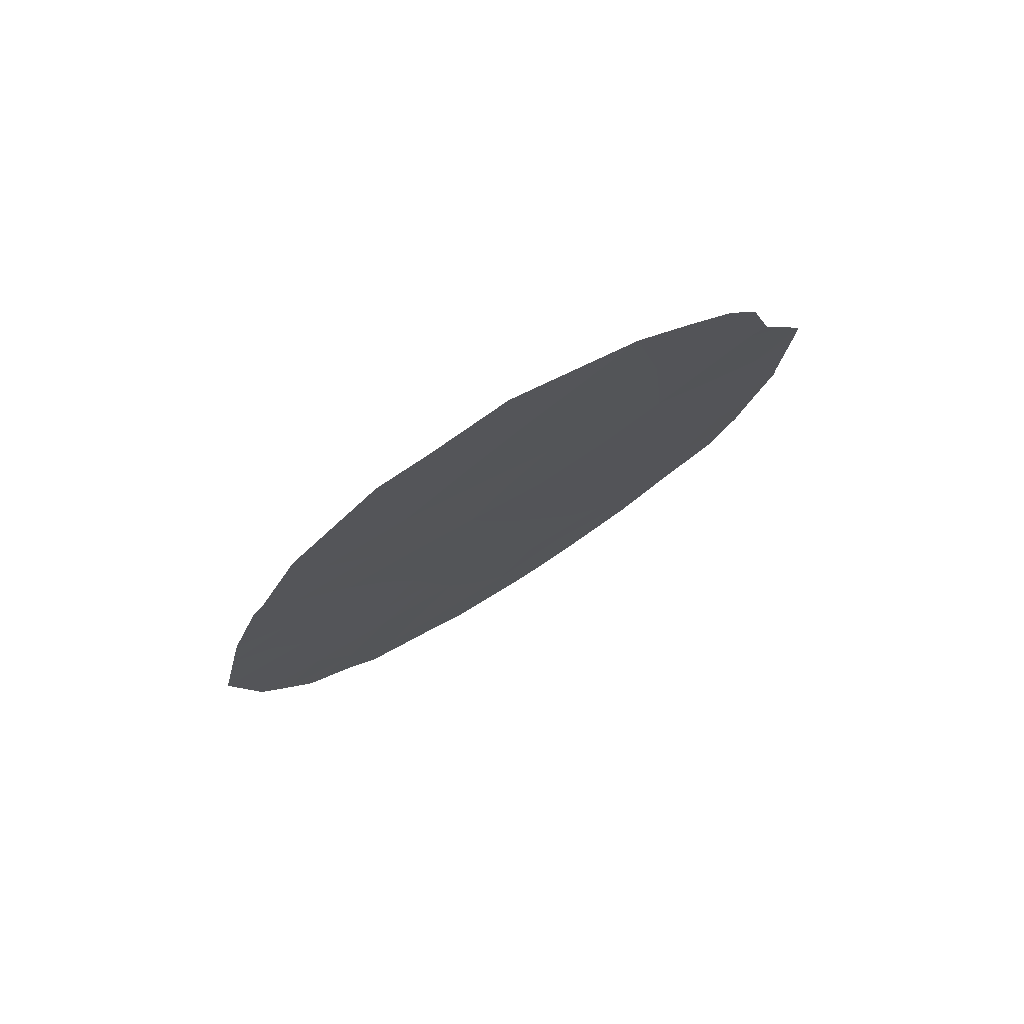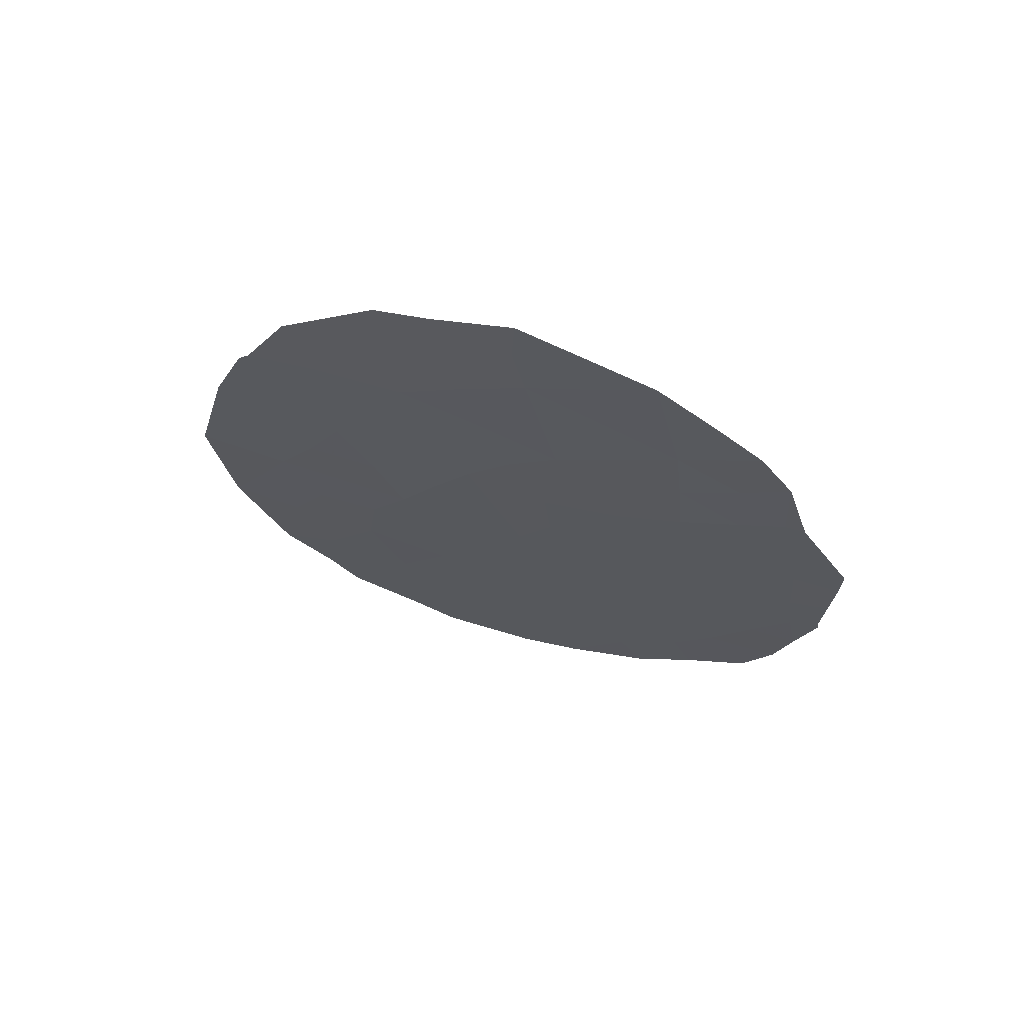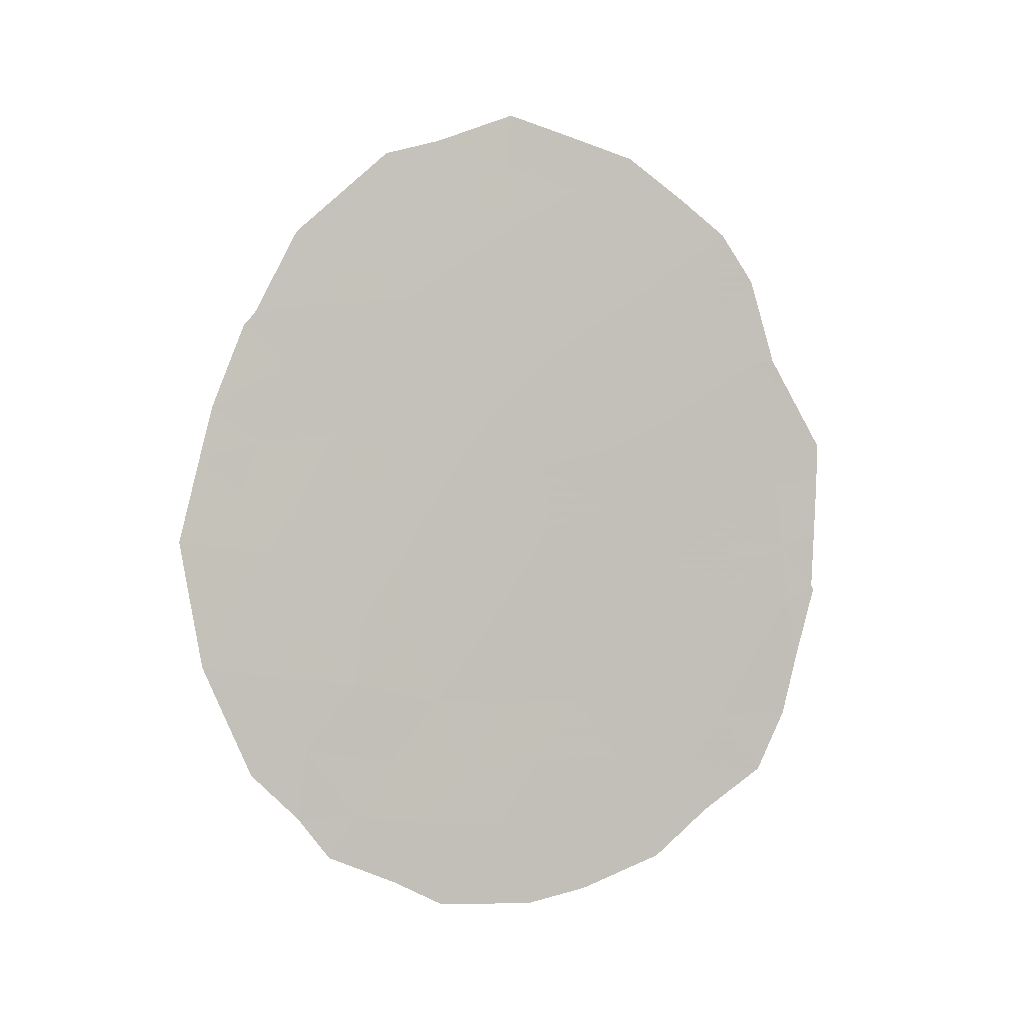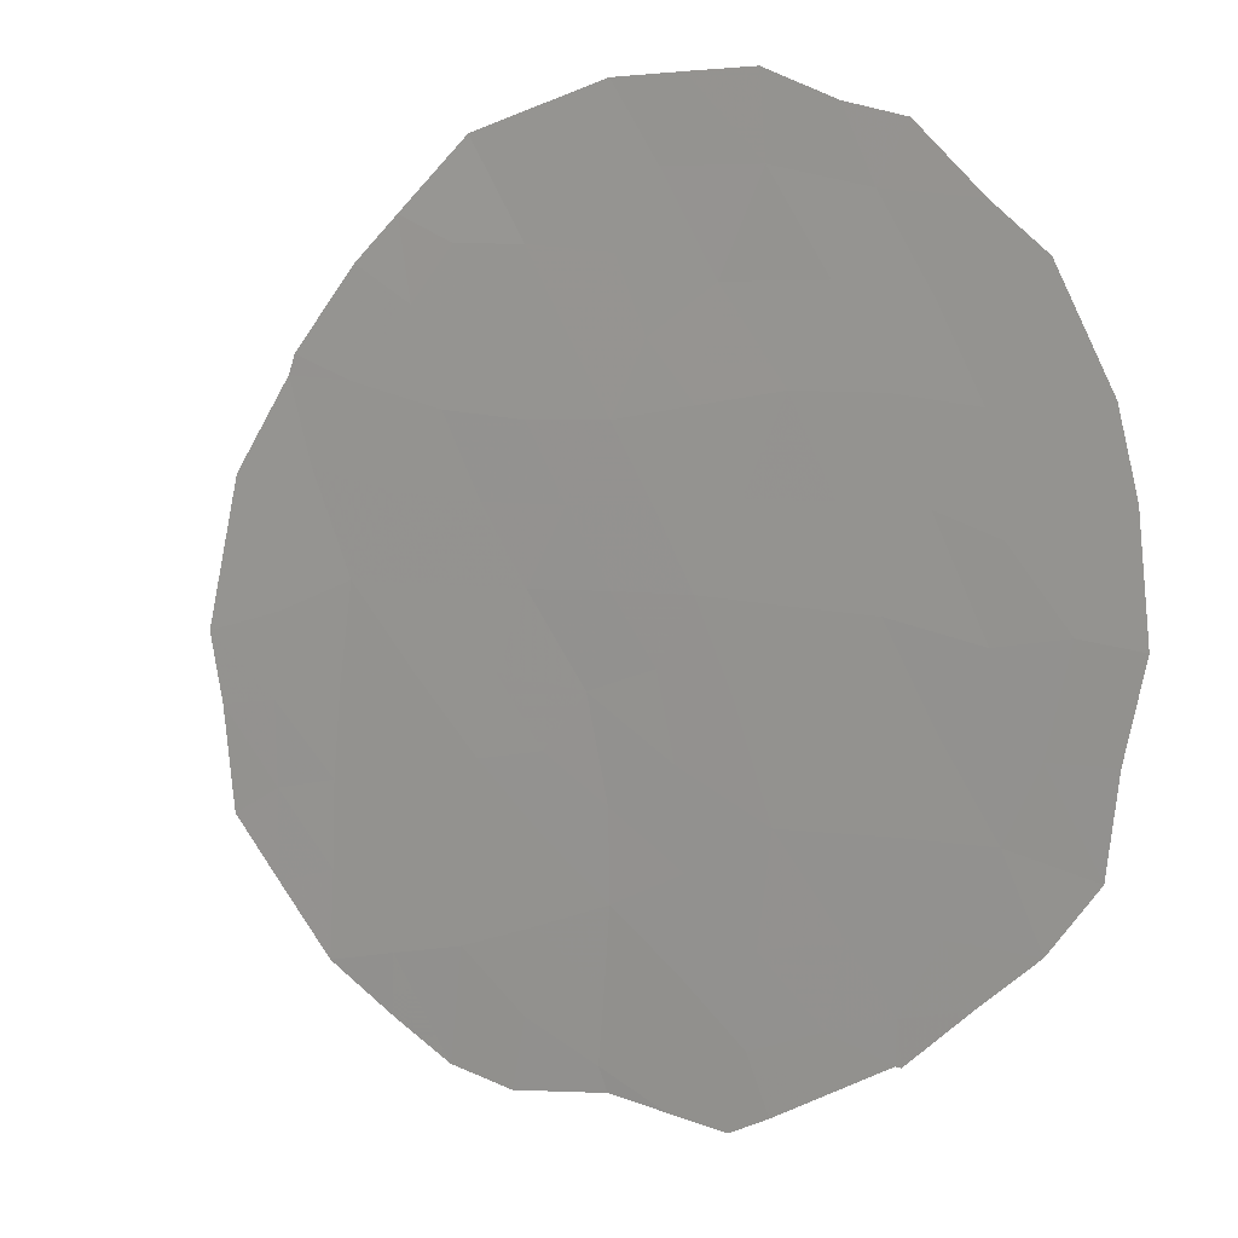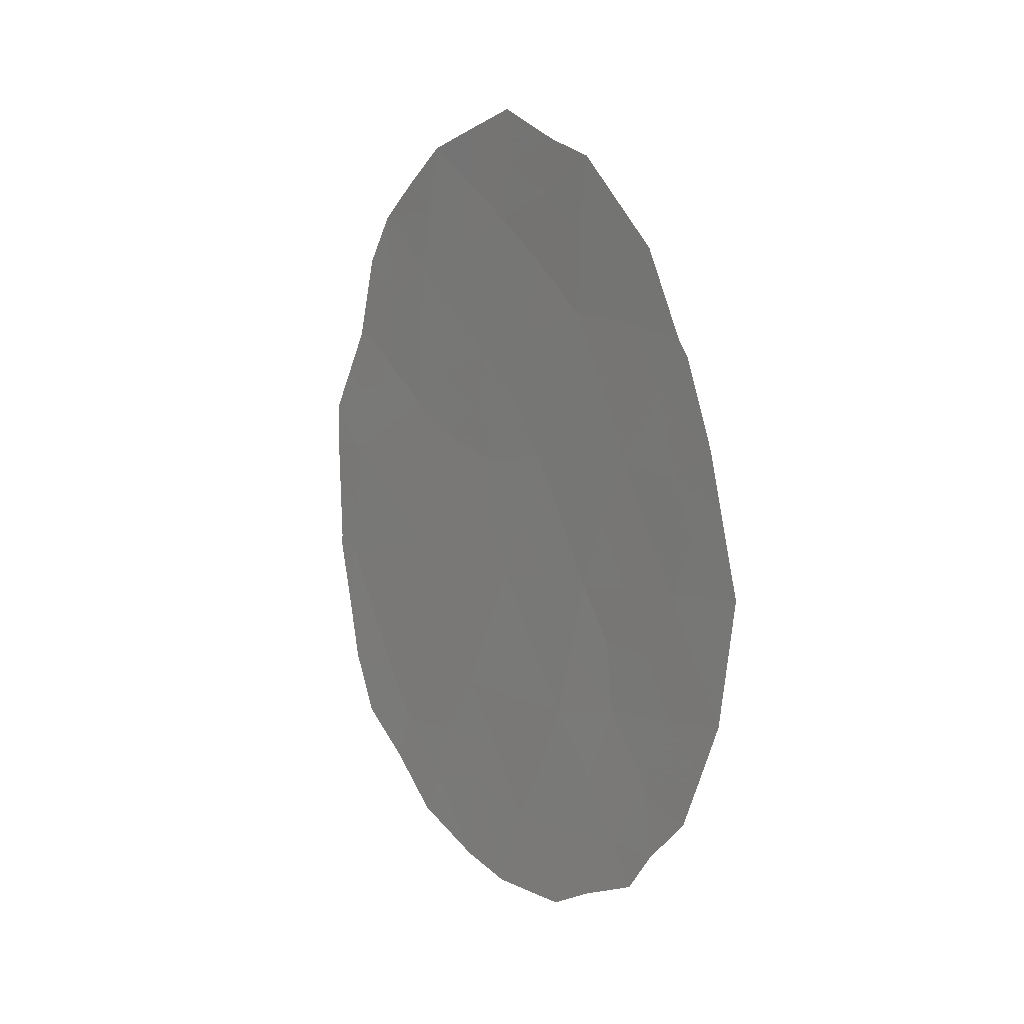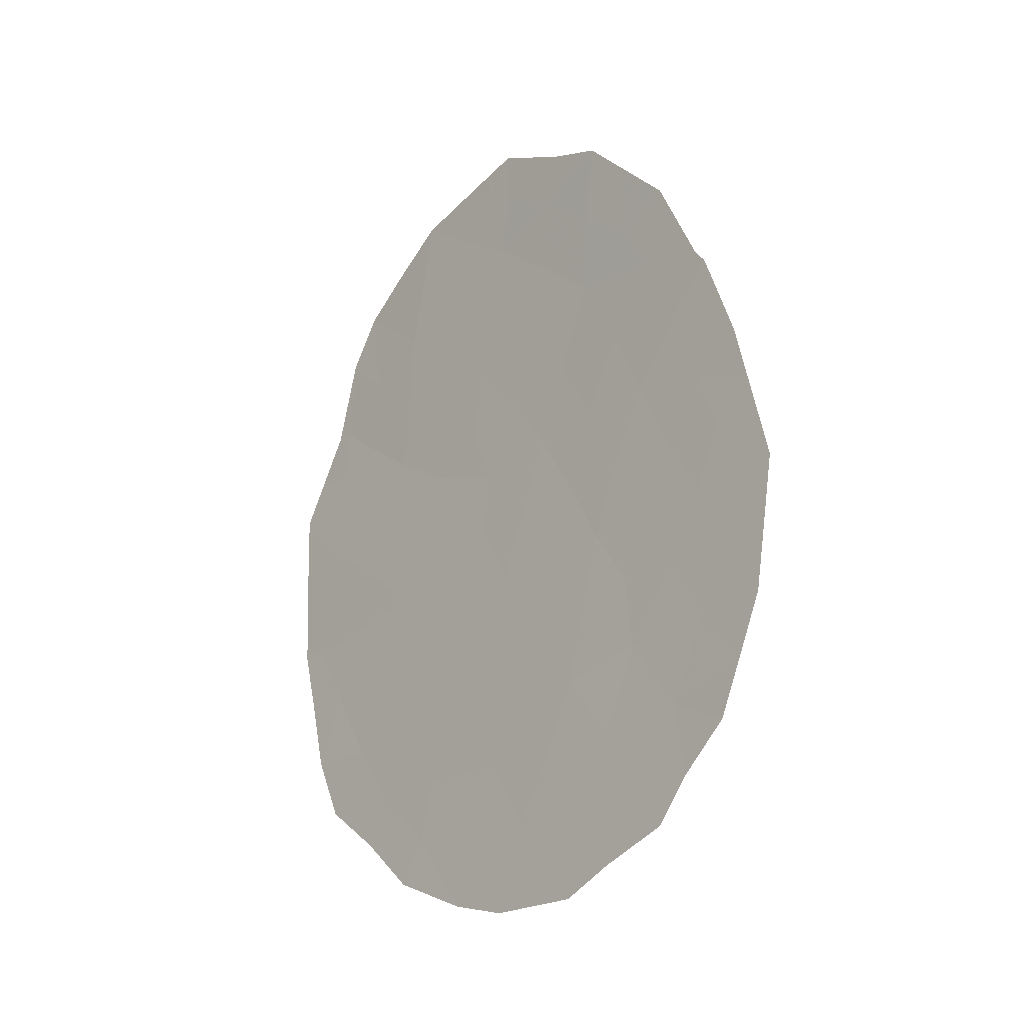
<metadata>
{"format":"obj","ext":"obj","renderer":"f3d","projection":"perspective","resolution":1024,"background":"white","views":[{"elev":77.5,"azim":29.7,"up":"+Y"},{"elev":68.4,"azim":77.6,"up":"+Y"},{"elev":1.9,"azim":45.4,"up":"+Y"},{"elev":-29.0,"azim":-43.7,"up":"+Z"},{"elev":11.3,"azim":-65.3,"up":"+Y"},{"elev":-18.6,"azim":-72.6,"up":"+Y"}]}
</metadata>
<code>
v 84.58 25.89 84.51
v 84.11 27.77 85.29
v 87.53 25.27 79.2
v 87.01 23.56 80.14
v 84.61 29.68 84.37
v 85.45 30.89 82.86
v 83.59 27.66 86.22
v 86.49 30.03 81.06
v 83.67 26.1 86.16
v 84.31 24.2 85.07
v 87.44 27.05 79.37
v 86.56 25.82 80.94
v 85.69 28.94 82.48
v 86.32 22.09 81.35
v 85.91 23.84 82.1
v 86.59 28 80.89
v 87.28 28.88 79.69
v 85.08 27.57 83.59
v 85.47 25.7 82.91
v 84.31 22.29 85.08
v 84.86 23.9 84.02
v 83.6 22.95 86.39
v 84.13 21.72 85.42
v 83.08 26.27 87.24
v 83.19 27.42 86.97
v 85.36 32.42 82.97
v 83.54 29.49 86.25
v 83.81 30.65 85.72
v 84.43 31.81 84.57
v 83.91 22.31 85.82
v 87.72 25.48 78.86
v 87.74 25.42 78.84
v 85.95 21.05 82.05
v 85.55 20.88 82.79
v 83.25 24.5 86.98
v 86.5 21.47 81.03
v 86.88 22.13 80.34
v 87.24 30.08 79.76
v 84.92 20.94 83.96
v 83.46 29.31 86.39
v 87.29 22.71 79.6
v 87.48 23.55 79.25
v 86.27 31.85 81.41
v 87.02 30.76 80.16
v 87.76 27.08 78.8
v 87.77 27.63 78.8
v 87.42 28.89 79.45
v 83.94 25.16 85.7
v 84.15 26 85.3
v 84.35 25.16 84.96
v 83.91 26.9 85.7
v 84.37 26.84 84.85
v 86.78 24.64 80.54
v 87.13 25.5 79.92
v 83.98 23.26 85.7
v 83.43 23.71 86.69
v 83.72 24.34 86.13
v 85.18 29.32 83.37
v 85.05 30.34 83.59
v 85.57 29.93 82.67
v 83.74 28.75 85.92
v 87.04 26.5 80.09
v 83.47 26.9 86.49
v 85.35 31.69 83.01
v 84.81 32.01 83.92
v 86.22 22.91 81.54
v 86.47 23.74 81.11
v 86.74 22.83 80.6
v 86.54 29 80.97
v 86.15 28.5 81.66
v 86.08 29.47 81.79
v 84 29.64 85.43
v 84.19 30.29 85.07
v 84.12 31.23 85.14
v 84.54 30.78 84.43
v 86.12 26.63 81.73
v 86.17 27.58 81.64
v 86.59 26.99 80.89
v 84.33 28.73 84.87
v 83.26 28.15 86.8
v 85.85 22.37 82.23
v 83.47 25.29 86.56
v 83.16 25.4 87.11
v 85.6 22.95 82.68
v 85.19 24.8 83.42
v 85.69 24.78 82.51
v 85.38 23.85 83.07
v 85.97 25.7 82
v 86.23 24.77 81.53
v 85.37 28.31 83.07
v 84.85 28.59 83.97
v 84.6 27.72 84.43
v 84.83 26.75 84.06
v 85.01 25.77 83.73
v 85.27 26.62 83.25
v 85.69 26.43 82.51
v 85.8 28.11 82.3
v 85.64 27.33 82.59
v 86.93 29.56 80.3
v 84.93 31.28 83.74
v 84.72 24.91 84.27
v 87.01 27.5 80.15
v 86.98 28.49 80.22
v 85.02 21.5 83.76
v 84.84 22.14 84.1
v 84.58 21.31 84.58
v 85.08 22.93 83.63
v 87.28 24.49 79.65
v 87.6 24.44 79.06
v 85.79 32.16 82.24
v 85.86 31.36 82.13
v 86.38 30.96 81.24
v 86.67 31.29 80.73
v 85.97 30.46 81.95
v 87.48 26.09 79.3
v 87.74 26.28 78.83
v 87.36 27.98 79.53
v 87.59 28.26 79.13
v 84.55 23.06 84.62
v 85.33 22.07 83.19
f 48 49 50
f 51 52 49
f 108 53 54
f 55 56 57
f 58 59 60
f 80 61 7
f 115 54 62
f 7 63 25
f 69 70 71
f 73 74 75
f 3 31 32
f 20 23 30
f 76 77 78
f 72 79 61
f 48 57 82
f 82 35 83
f 85 86 87
f 88 89 86
f 63 7 51
f 58 90 91
f 92 79 91
f 52 92 93
f 94 93 95
f 76 88 96
f 90 97 98
f 17 38 47
f 14 36 33
f 59 75 100
f 6 100 64
f 85 101 94
f 89 53 67
f 117 102 103
f 105 104 106
f 61 40 27
f 107 87 84
f 96 95 98
f 108 3 109
f 64 110 111
f 112 43 113
f 114 111 112
f 4 42 41
f 62 78 102
f 117 17 118
f 101 10 50
f 70 77 97
f 7 25 80
f 8 44 99
f 10 119 55
f 107 105 119
f 71 60 114
f 103 69 99
f 11 46 45
f 10 48 50
f 48 9 49
f 50 49 1
f 9 51 49
f 51 2 52
f 49 52 1
f 3 108 54
f 54 53 12
f 10 55 57
f 55 22 56
f 57 56 35
f 13 58 60
f 58 5 59
f 60 59 6
f 7 61 2
f 11 115 62
f 115 3 54
f 62 54 12
f 24 63 9
f 63 24 25
f 64 65 26
f 66 15 67
f 8 69 71
f 69 16 70
f 71 70 13
f 27 72 61
f 5 73 75
f 73 28 74
f 75 74 29
f 30 55 20
f 22 55 30
f 12 76 78
f 76 98 77
f 78 77 16
f 61 79 2
f 80 40 61
f 81 33 34
f 33 81 14
f 34 120 81
f 9 48 82
f 48 10 57
f 82 57 35
f 9 82 24
f 83 24 82
f 14 81 66
f 81 120 84
f 66 81 84
f 21 85 87
f 85 19 86
f 87 86 15
f 19 88 86
f 88 12 89
f 86 89 15
f 9 63 51
f 51 7 2
f 5 58 91
f 58 13 90
f 91 90 18
f 18 92 91
f 92 2 79
f 91 79 5
f 68 37 14
f 14 37 36
f 1 52 93
f 52 2 92
f 93 92 18
f 19 94 95
f 94 1 93
f 95 93 18
f 98 76 96
f 76 12 88
f 96 88 19
f 18 90 98
f 90 13 97
f 17 99 38
f 6 59 100
f 59 5 75
f 100 75 29
f 100 65 64
f 65 100 29
f 19 85 94
f 85 21 101
f 94 101 1
f 15 89 67
f 89 12 53
f 67 53 4
f 17 117 103
f 117 11 102
f 103 102 16
f 120 34 104
f 39 104 34
f 106 104 39
f 20 105 106
f 106 23 20
f 107 21 87
f 84 87 15
f 96 19 95
f 98 95 18
f 32 109 3
f 109 42 108
f 6 64 111
f 64 26 110
f 111 110 43
f 8 112 44
f 113 44 112
f 8 114 112
f 114 6 111
f 112 111 43
f 11 62 102
f 62 12 78
f 102 78 16
f 115 11 116
f 45 116 11
f 3 115 31
f 116 31 115
f 47 118 17
f 11 117 46
f 118 46 117
f 1 101 50
f 101 21 10
f 13 70 97
f 70 16 77
f 97 77 98
f 99 44 38
f 10 21 119
f 21 107 119
f 107 120 105
f 119 105 20
f 8 71 114
f 71 13 60
f 114 60 6
f 17 103 99
f 103 16 69
f 99 69 8
f 20 55 119
f 108 4 53
f 68 67 4
f 120 107 84
f 4 108 42
f 5 79 72
f 28 73 72
f 5 72 73
f 68 4 41
f 105 120 104
f 68 41 37
f 28 72 27
f 66 67 68
f 14 66 68
f 66 84 15

</code>
